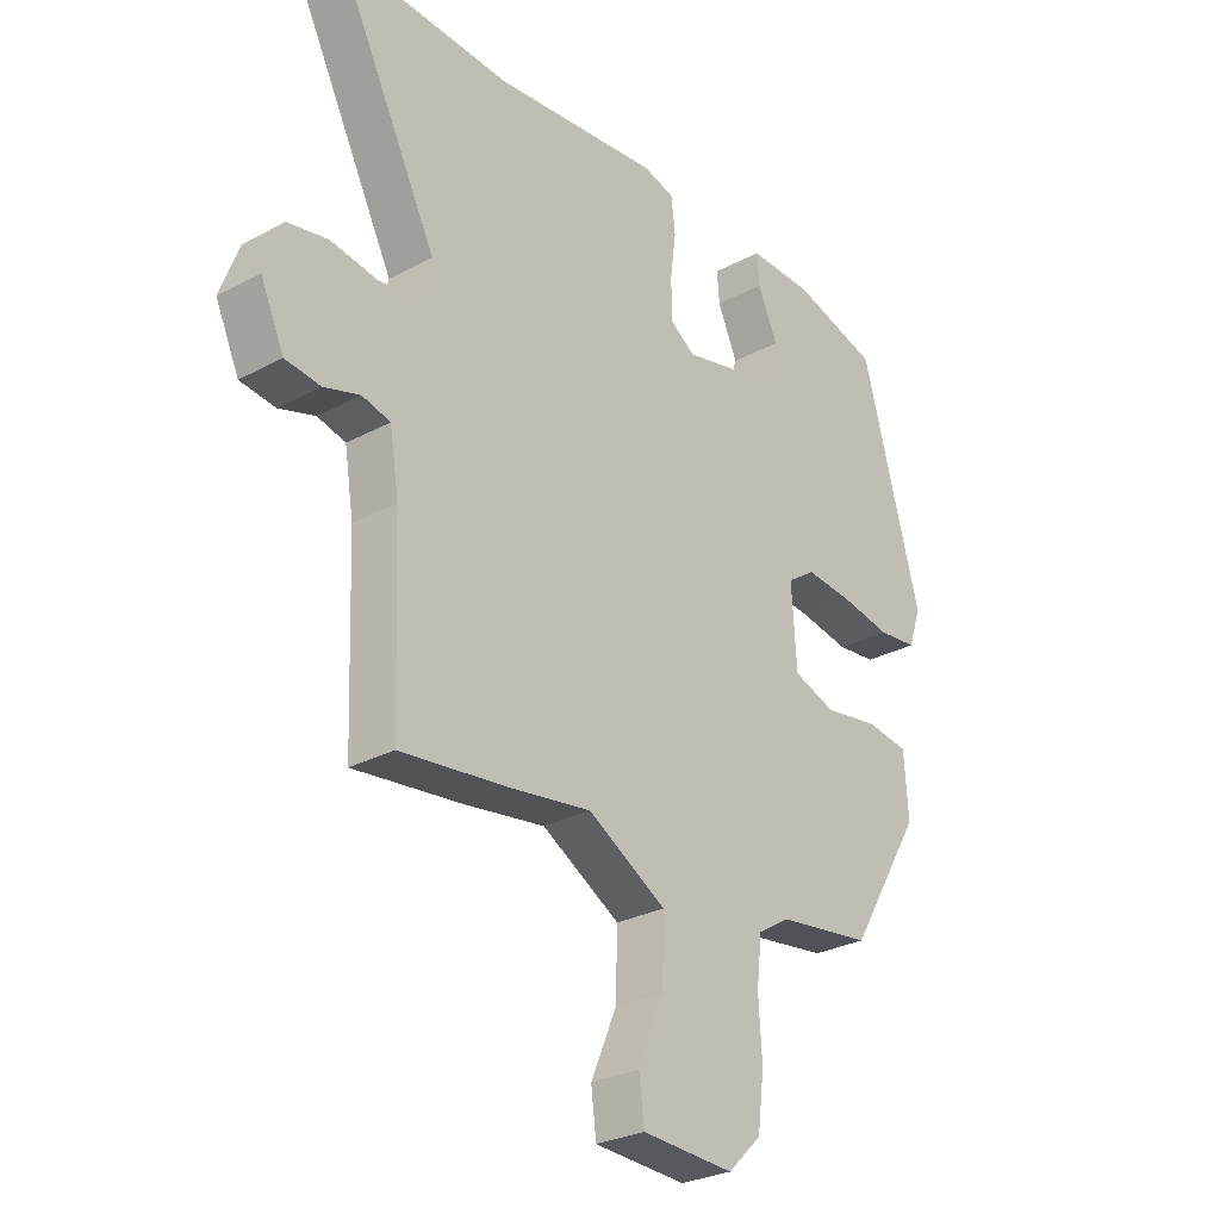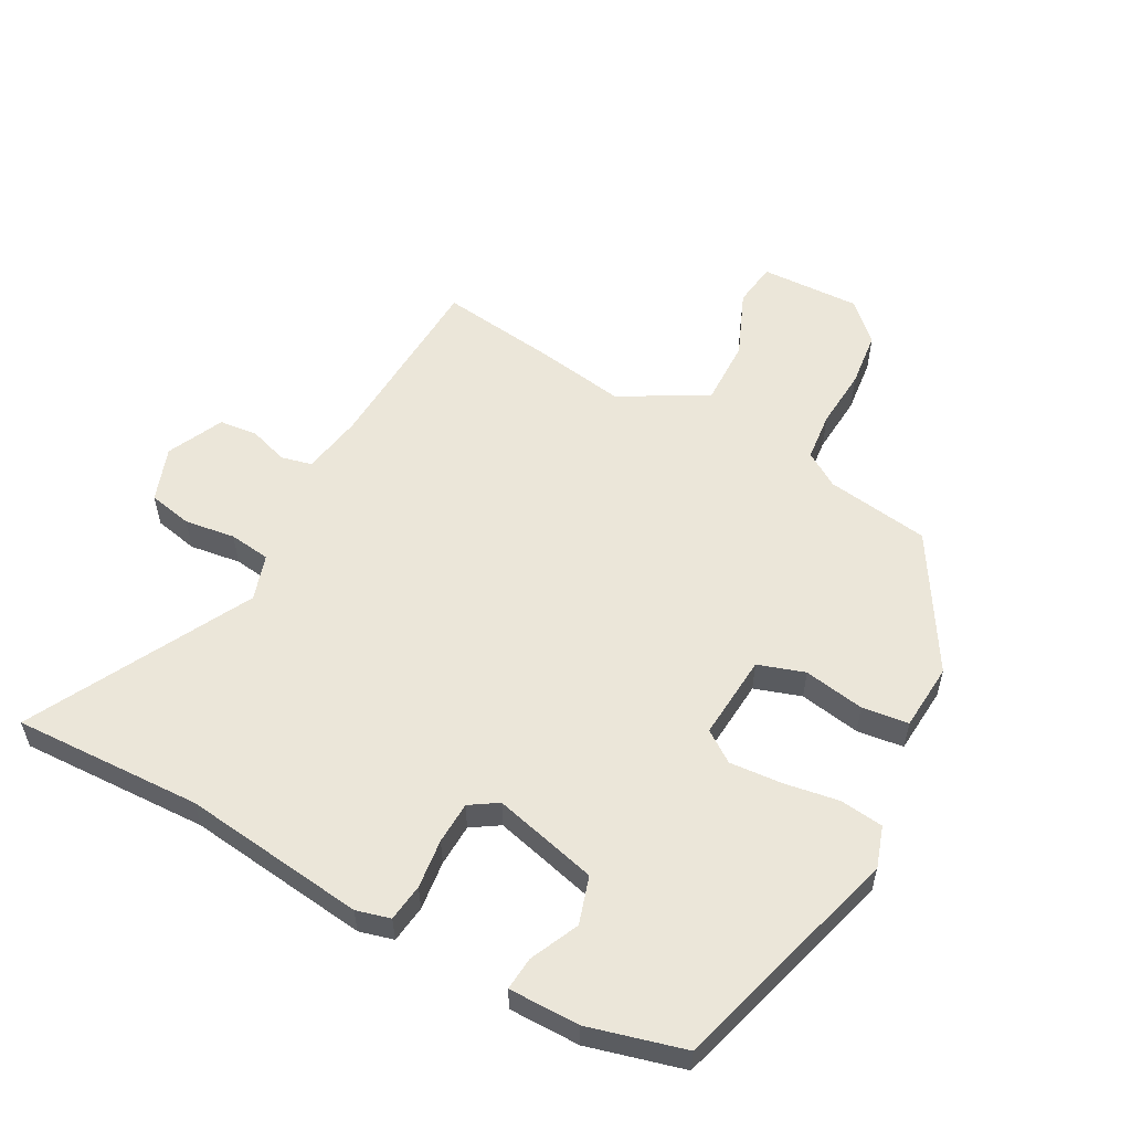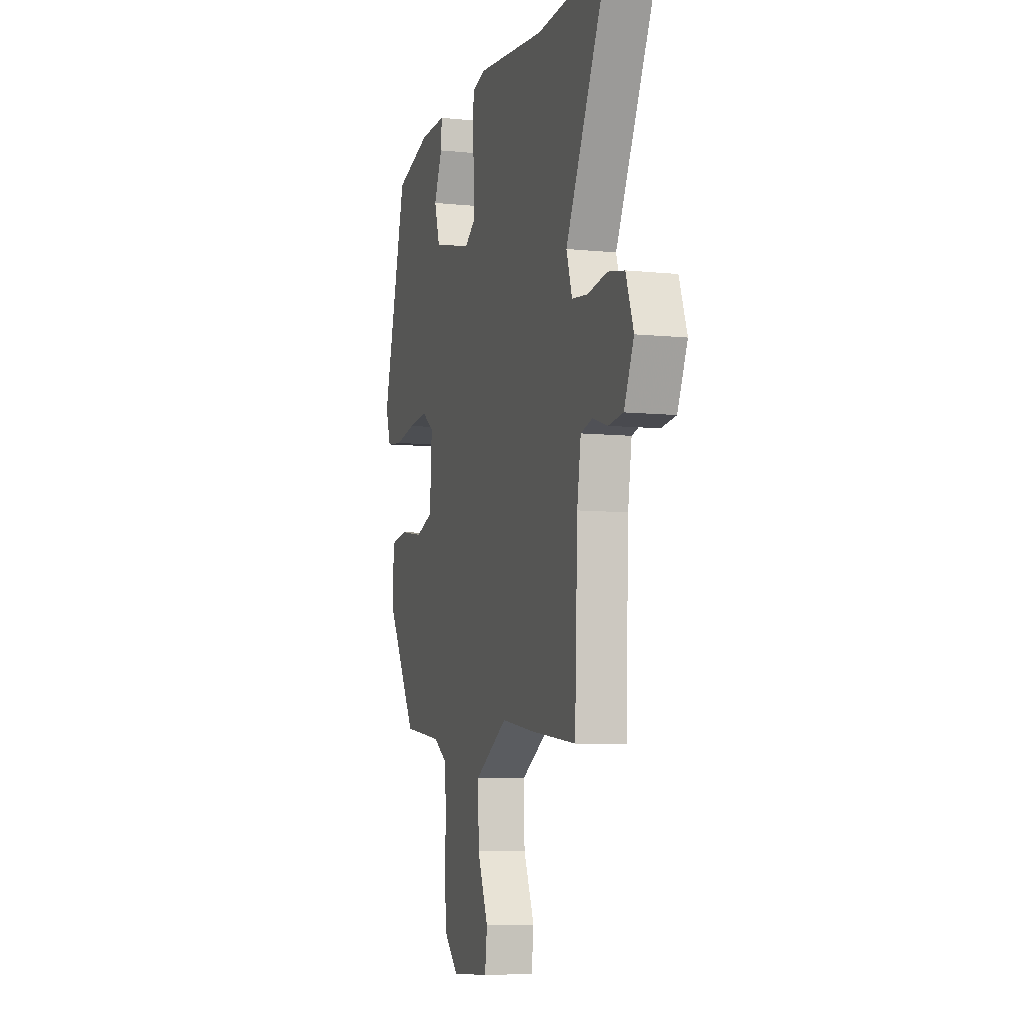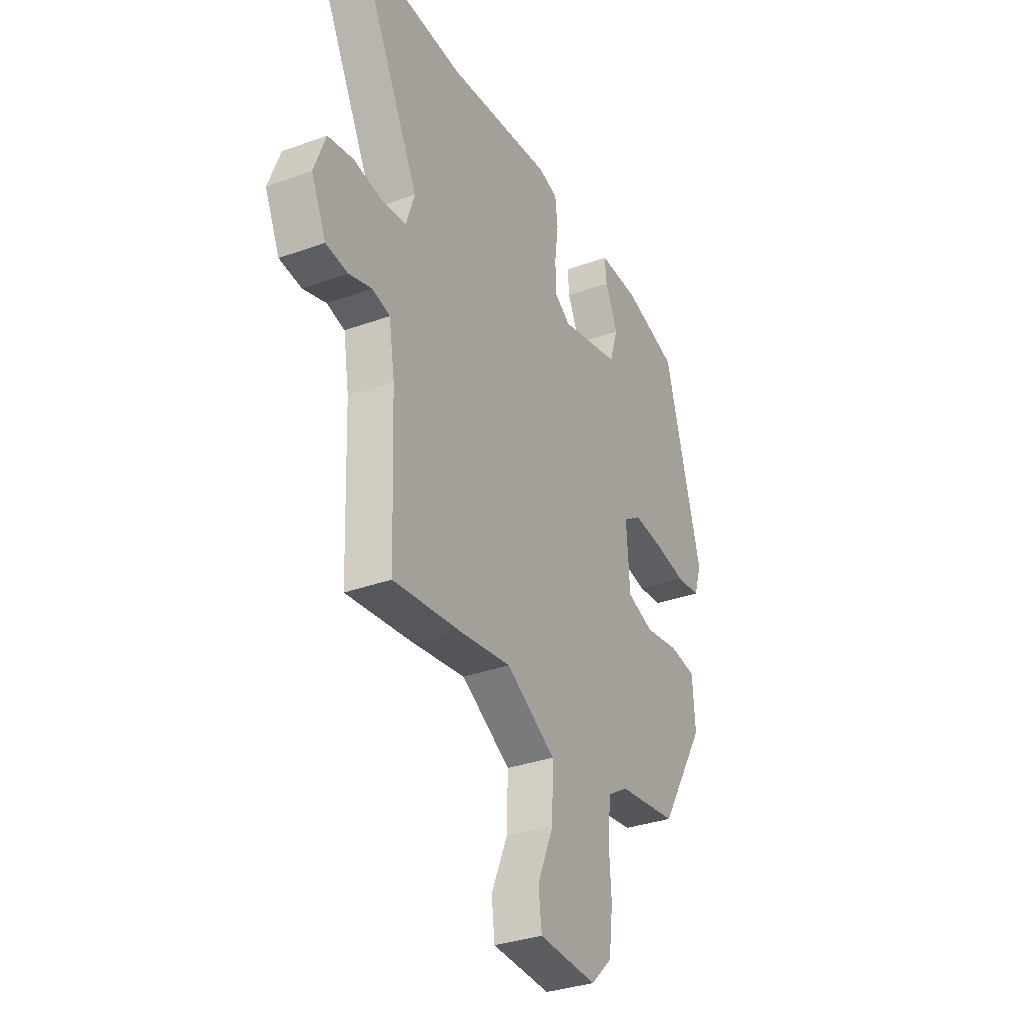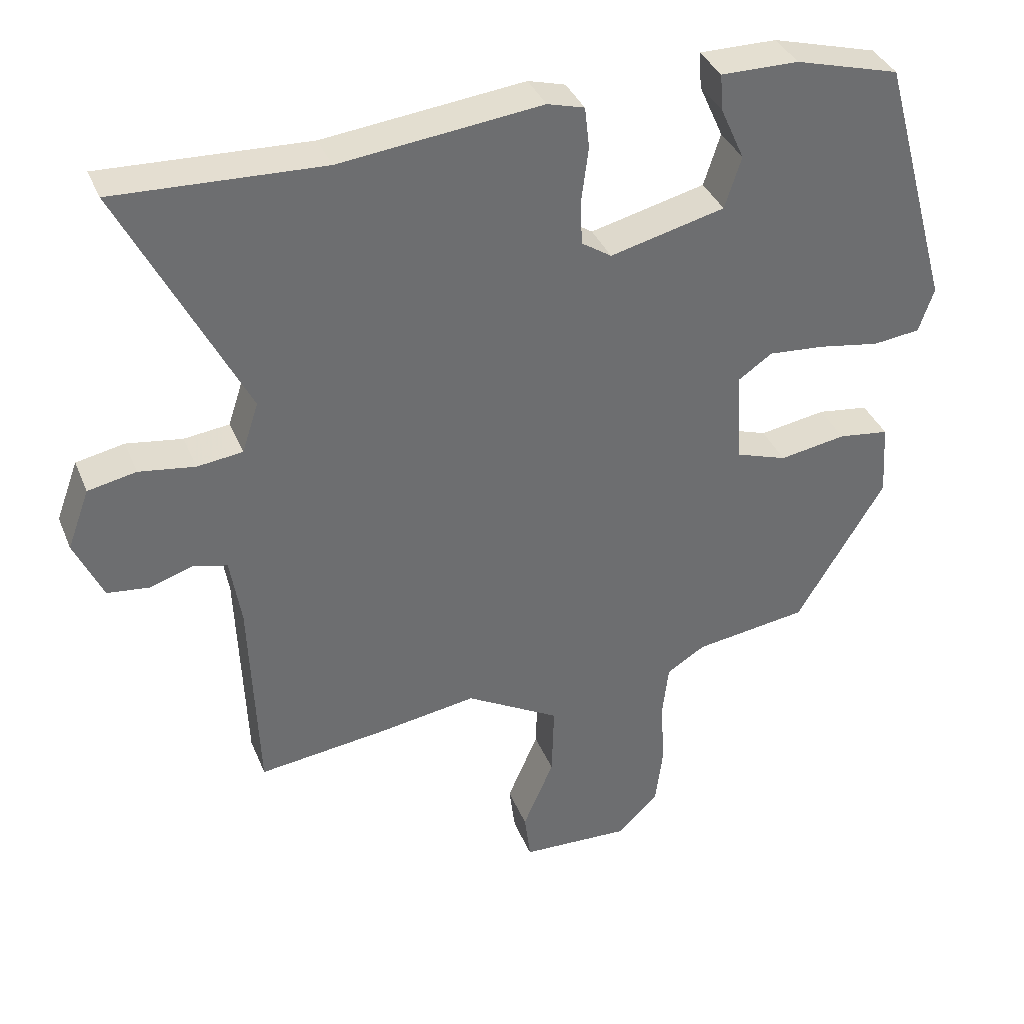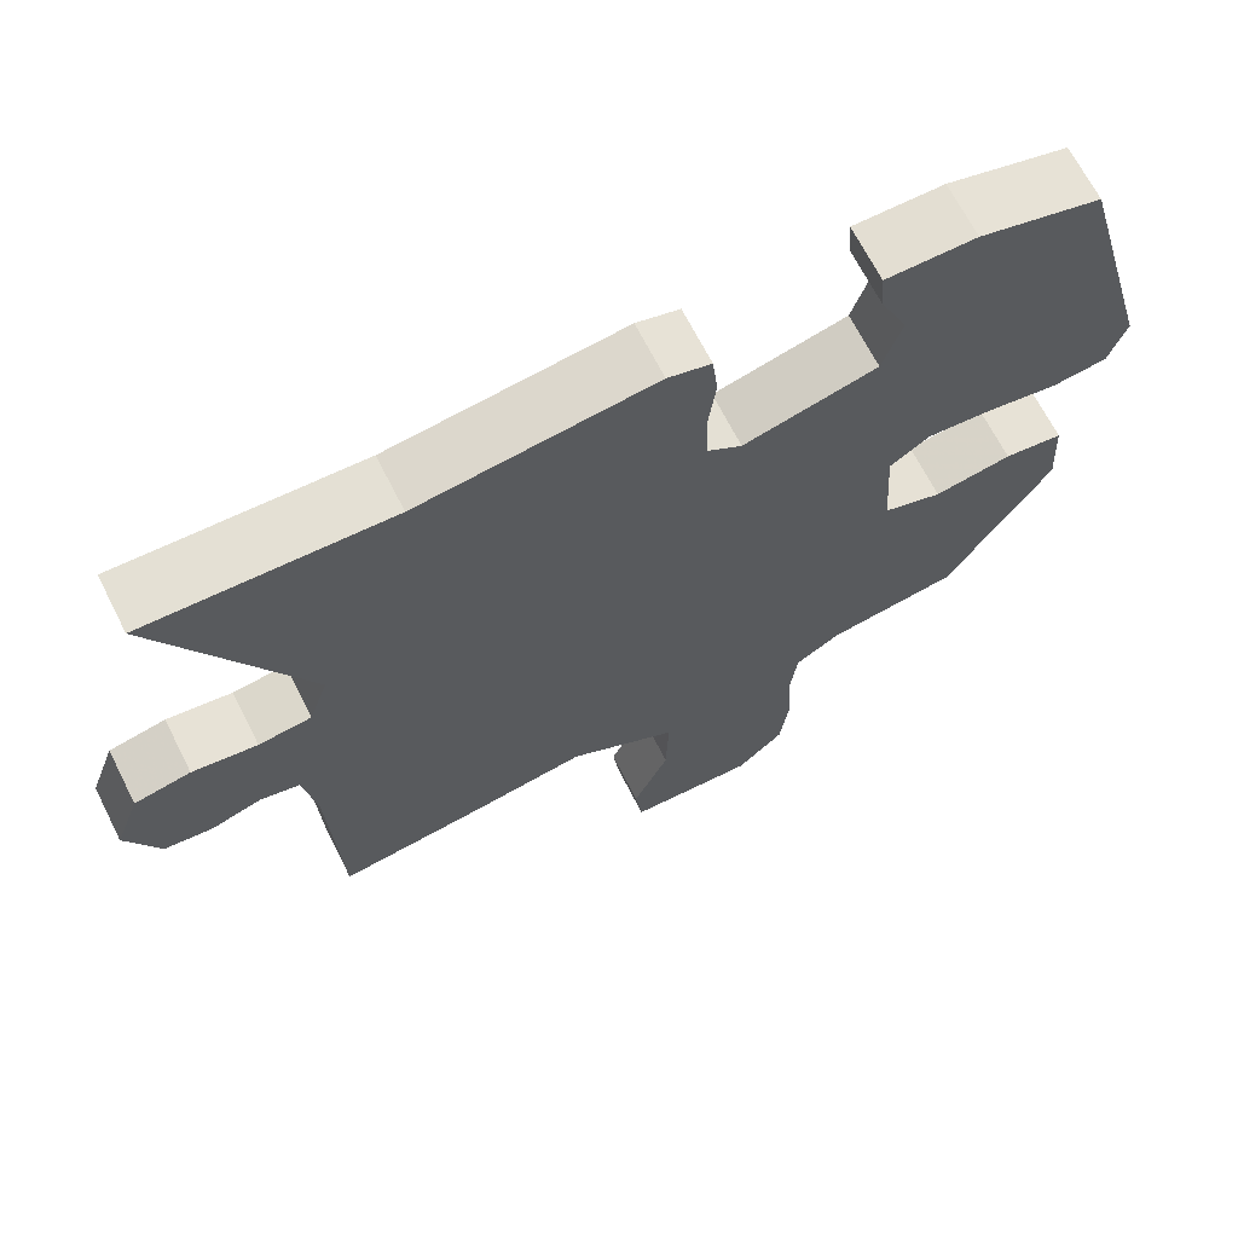
<metadata>
{"format":"obj","ext":"obj","renderer":"f3d","projection":"perspective","resolution":1024,"background":"white","views":[{"elev":-28.3,"azim":-51.0,"up":"+Z"},{"elev":55.9,"azim":29.0,"up":"+Y"},{"elev":-7.5,"azim":-106.3,"up":"+Z"},{"elev":-33.4,"azim":-63.5,"up":"+Z"},{"elev":36.8,"azim":-20.6,"up":"+Z"},{"elev":67.8,"azim":-26.9,"up":"+Z"}]}
</metadata>
<code>
v 0.349 0.07 -0.448
v 0.184 0.07 -0.471
v 0.128 0.07 -0.506
v 0.119 0.07 -0.585
v 0.125 0.07 -0.681
v 0.114 0.07 -0.77
v 0.055 0.07 -0.827
v -0.105 0.07 -0.82
v -0.114 0.07 -0.749
v -0.069 0.07 -0.644
v -0.066 0.07 -0.537
v -0.203 0.07 -0.459
v -0.346 0.07 -0.481
v -0.533 0.07 -0.504
v -0.545 0.07 -0.202
v -0.561 0.07 -0.103
v -0.61 0.07 -0.091
v -0.673 0.07 -0.111
v -0.734 0.07 -0.104
v -0.775 0.07 -0.014
v -0.743 0.07 0.073
v -0.673 0.07 0.087
v -0.592 0.07 0.075
v -0.526 0.07 0.083
v -0.502 0.07 0.156
v -0.681 0.07 0.508
v -0.38 0.07 0.495
v -0.088 0.07 0.528
v -0.034 0.07 0.513
v -0.027 0.07 0.453
v -0.037 0.07 0.375
v -0.035 0.07 0.308
v 0.009 0.07 0.279
v 0.176 0.07 0.32
v 0.2 0.07 0.395
v 0.165 0.07 0.473
v 0.161 0.07 0.526
v 0.274 0.07 0.525
v 0.426 0.07 0.483
v 0.529 0.07 0.111
v 0.507 0.07 0.046
v 0.438 0.07 0.038
v 0.35 0.07 0.053
v 0.267 0.07 0.06
v 0.217 0.07 0.026
v 0.226 0.07 -0.11
v 0.3 0.07 -0.135
v 0.397 0.07 -0.119
v 0.471 0.07 -0.129
v 0.478 0.07 -0.236
v 0.349 0 -0.448
v 0.184 0 -0.471
v 0.128 0 -0.506
v 0.119 0 -0.585
v 0.125 0 -0.681
v 0.114 0 -0.77
v 0.055 0 -0.827
v -0.105 0 -0.82
v -0.114 0 -0.749
v -0.069 0 -0.644
v -0.066 0 -0.537
v -0.203 0 -0.459
v -0.346 0 -0.481
v -0.533 0 -0.504
v -0.545 0 -0.202
v -0.561 0 -0.103
v -0.61 0 -0.091
v -0.673 0 -0.111
v -0.734 0 -0.104
v -0.775 0 -0.014
v -0.743 0 0.073
v -0.673 0 0.087
v -0.592 0 0.075
v -0.526 0 0.083
v -0.502 0 0.156
v -0.681 0 0.508
v -0.38 0 0.495
v -0.088 0 0.528
v -0.034 0 0.513
v -0.027 0 0.453
v -0.037 0 0.375
v -0.035 0 0.308
v 0.009 0 0.279
v 0.176 0 0.32
v 0.2 0 0.395
v 0.165 0 0.473
v 0.161 0 0.526
v 0.274 0 0.525
v 0.426 0 0.483
v 0.529 0 0.111
v 0.507 0 0.046
v 0.438 0 0.038
v 0.35 0 0.053
v 0.267 0 0.06
v 0.217 0 0.026
v 0.226 0 -0.11
v 0.3 0 -0.135
v 0.397 0 -0.119
v 0.471 0 -0.129
v 0.478 0 -0.236
f 50 1 2
f 49 50 2
f 48 49 2
f 47 48 2
f 46 47 2 3
f 45 46 3
f 41 42 43
f 40 41 43
f 39 40 43
f 38 39 43
f 37 38 43
f 35 36 37
f 35 37 43
f 34 35 43 44
f 29 30 31
f 28 29 31
f 27 28 31
f 27 31 32
f 26 27 32
f 25 26 32
f 24 25 32 33
f 21 22 23
f 20 21 23
f 19 20 23
f 18 19 23
f 17 18 23
f 16 17 23 24
f 34 44 45
f 33 34 45
f 24 33 45
f 16 24 45
f 15 16 45
f 8 9 10
f 7 8 10
f 6 7 10
f 5 6 10
f 4 5 10
f 3 4 10 11
f 45 3 11 12
f 14 15 45
f 13 14 45
f 12 13 45
f 52 51 100
f 52 100 99
f 52 99 98
f 52 98 97
f 53 52 97 96
f 53 96 95
f 93 92 91
f 93 91 90
f 93 90 89
f 93 89 88
f 93 88 87
f 87 86 85
f 93 87 85
f 94 93 85 84
f 81 80 79
f 81 79 78
f 81 78 77
f 82 81 77
f 82 77 76
f 82 76 75
f 83 82 75 74
f 73 72 71
f 73 71 70
f 73 70 69
f 73 69 68
f 73 68 67
f 74 73 67 66
f 95 94 84
f 95 84 83
f 95 83 74
f 95 74 66
f 95 66 65
f 60 59 58
f 60 58 57
f 60 57 56
f 60 56 55
f 60 55 54
f 61 60 54 53
f 62 61 53 95
f 95 65 64
f 95 64 63
f 95 63 62
f 1 51 52 2
f 2 52 53 3
f 3 53 54 4
f 4 54 55 5
f 5 55 56 6
f 6 56 57 7
f 7 57 58 8
f 8 58 59 9
f 9 59 60 10
f 10 60 61 11
f 11 61 62 12
f 12 62 63 13
f 13 63 64 14
f 14 64 65 15
f 15 65 66 16
f 16 66 67 17
f 17 67 68 18
f 18 68 69 19
f 19 69 70 20
f 20 70 71 21
f 21 71 72 22
f 22 72 73 23
f 23 73 74 24
f 24 74 75 25
f 25 75 76 26
f 26 76 77 27
f 27 77 78 28
f 28 78 79 29
f 29 79 80 30
f 30 80 81 31
f 31 81 82 32
f 32 82 83 33
f 33 83 84 34
f 34 84 85 35
f 35 85 86 36
f 36 86 87 37
f 37 87 88 38
f 38 88 89 39
f 39 89 90 40
f 40 90 91 41
f 41 91 92 42
f 42 92 93 43
f 43 93 94 44
f 44 94 95 45
f 45 95 96 46
f 46 96 97 47
f 47 97 98 48
f 48 98 99 49
f 49 99 100 50
f 50 100 51 1

</code>
